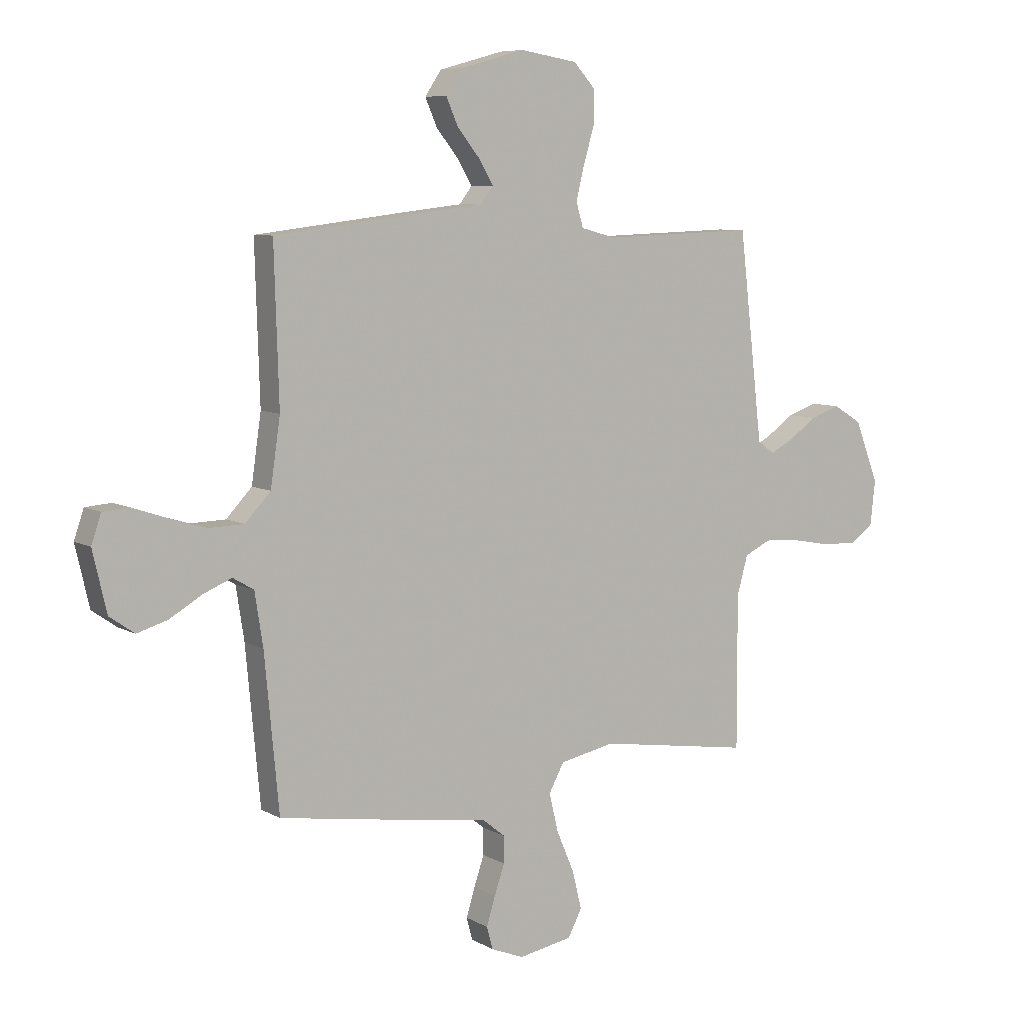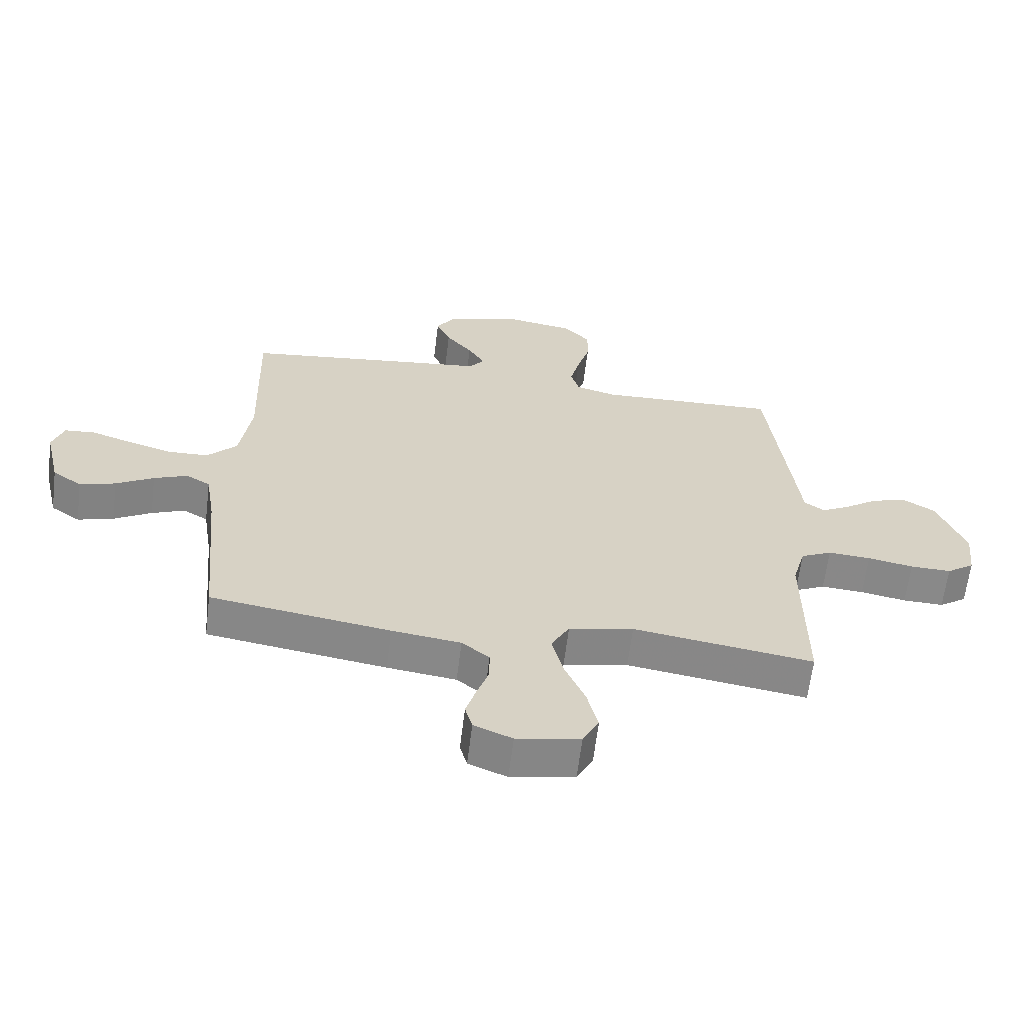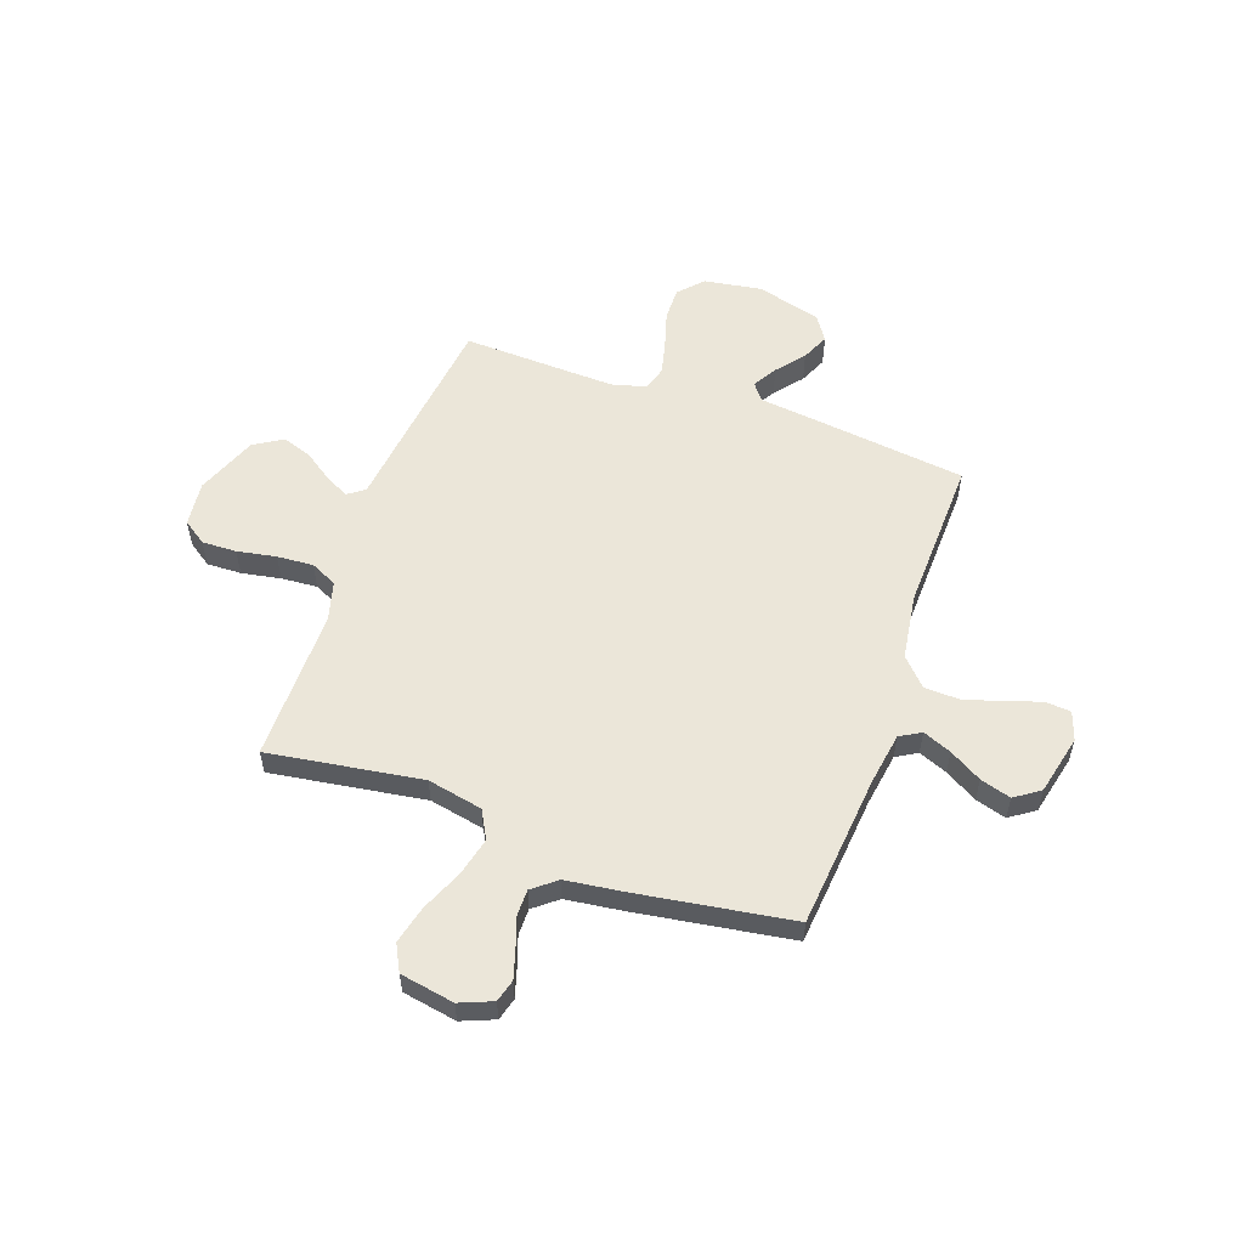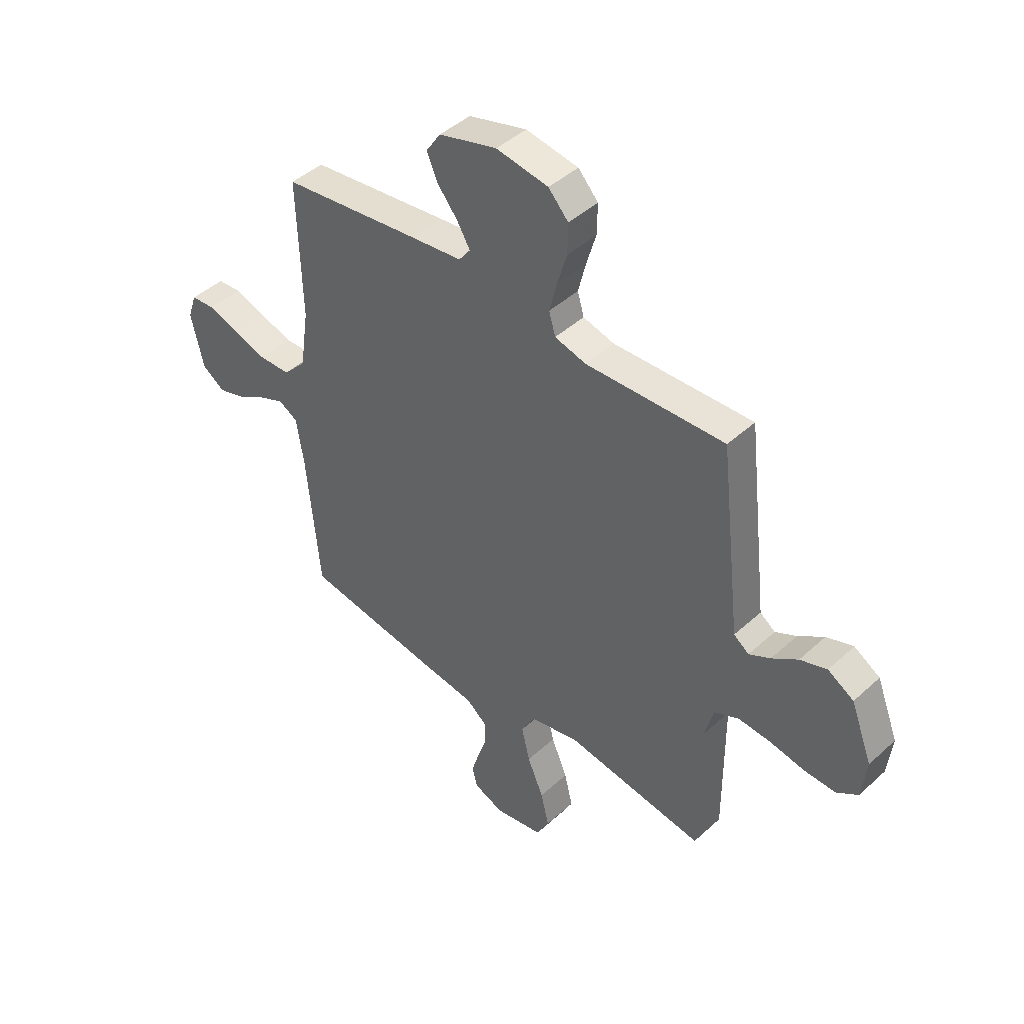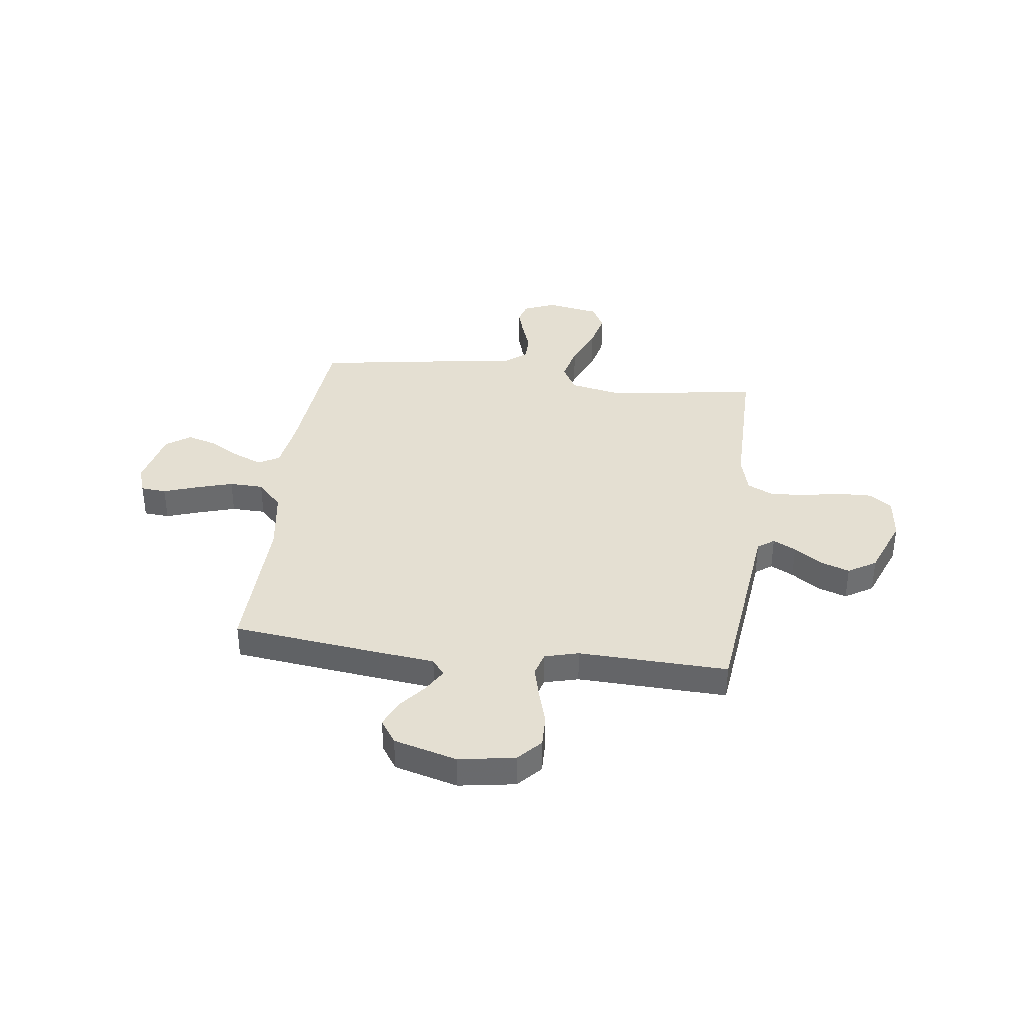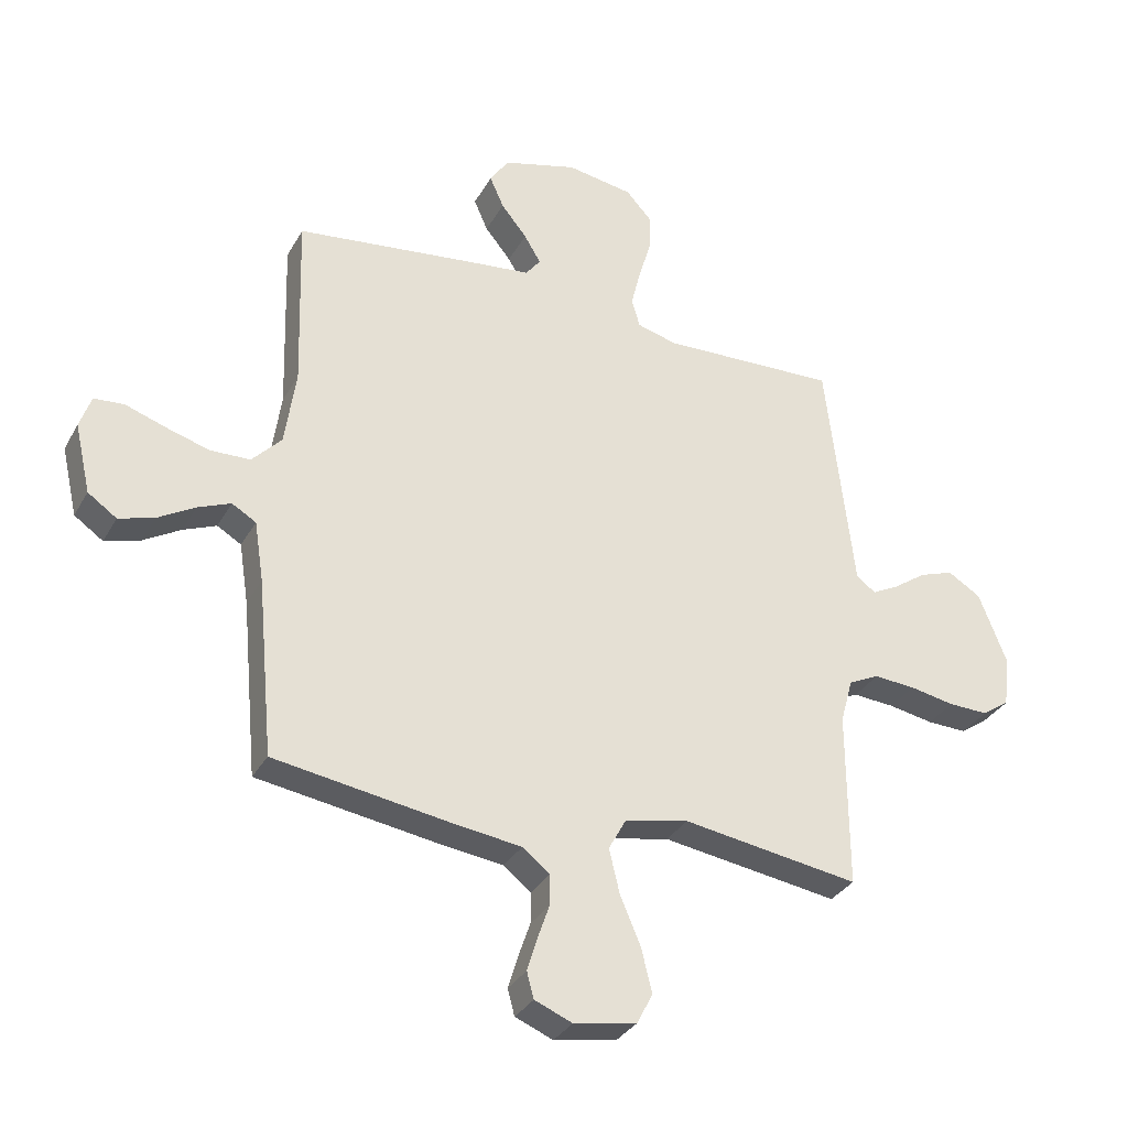
<metadata>
{"format":"obj","ext":"obj","renderer":"f3d","projection":"perspective","resolution":1024,"background":"white","views":[{"elev":7.4,"azim":-33.2,"up":"+Z"},{"elev":-63.0,"azim":-7.0,"up":"+Z"},{"elev":55.8,"azim":-160.5,"up":"+Y"},{"elev":44.2,"azim":43.3,"up":"+Z"},{"elev":37.2,"azim":7.2,"up":"+Y"},{"elev":-32.4,"azim":-25.1,"up":"+Z"}]}
</metadata>
<code>
v 0.5 0.07 -0.5
v 0.2 0.07 -0.455
v 0.092 0.07 -0.477
v 0.062 0.07 -0.532
v 0.08 0.07 -0.607
v 0.115 0.07 -0.689
v 0.133 0.07 -0.763
v 0.106 0.07 -0.815
v 0 0.07 -0.834
v -0.064 0.07 -0.808
v -0.076 0.07 -0.764
v -0.059 0.07 -0.708
v -0.039 0.07 -0.65
v -0.039 0.07 -0.598
v -0.085 0.07 -0.561
v -0.2 0.07 -0.546
v -0.5 0.07 -0.5
v -0.528 0.07 -0.2
v -0.544 0.07 -0.097
v -0.585 0.07 -0.073
v -0.641 0.07 -0.096
v -0.704 0.07 -0.133
v -0.764 0.07 -0.151
v -0.813 0.07 -0.117
v -0.84 0.07 0
v -0.821 0.07 0.056
v -0.77 0.07 0.06
v -0.702 0.07 0.037
v -0.628 0.07 0.015
v -0.56 0.07 0.017
v -0.51 0.07 0.07
v -0.491 0.07 0.2
v -0.5 0.07 0.5
v -0.2 0.07 0.537
v -0.087 0.07 0.55
v -0.062 0.07 0.583
v -0.09 0.07 0.63
v -0.134 0.07 0.684
v -0.158 0.07 0.738
v -0.126 0.07 0.786
v 0 0.07 0.821
v 0.113 0.07 0.803
v 0.156 0.07 0.756
v 0.155 0.07 0.691
v 0.134 0.07 0.62
v 0.118 0.07 0.555
v 0.132 0.07 0.507
v 0.2 0.07 0.489
v 0.5 0.07 0.5
v 0.535 0.07 0.2
v 0.547 0.07 0.095
v 0.58 0.07 0.071
v 0.626 0.07 0.095
v 0.682 0.07 0.134
v 0.74 0.07 0.154
v 0.796 0.07 0.12
v 0.843 0.07 0
v 0.833 0.07 -0.088
v 0.787 0.07 -0.12
v 0.719 0.07 -0.118
v 0.643 0.07 -0.104
v 0.572 0.07 -0.099
v 0.52 0.07 -0.124
v 0.499 0.07 -0.2
v 0.5 0 -0.5
v 0.2 0 -0.455
v 0.092 0 -0.477
v 0.062 0 -0.532
v 0.08 0 -0.607
v 0.115 0 -0.689
v 0.133 0 -0.763
v 0.106 0 -0.815
v 0 0 -0.834
v -0.064 0 -0.808
v -0.076 0 -0.764
v -0.059 0 -0.708
v -0.039 0 -0.65
v -0.039 0 -0.598
v -0.085 0 -0.561
v -0.2 0 -0.546
v -0.5 0 -0.5
v -0.528 0 -0.2
v -0.544 0 -0.097
v -0.585 0 -0.073
v -0.641 0 -0.096
v -0.704 0 -0.133
v -0.764 0 -0.151
v -0.813 0 -0.117
v -0.84 0 0
v -0.821 0 0.056
v -0.77 0 0.06
v -0.702 0 0.037
v -0.628 0 0.015
v -0.56 0 0.017
v -0.51 0 0.07
v -0.491 0 0.2
v -0.5 0 0.5
v -0.2 0 0.537
v -0.087 0 0.55
v -0.062 0 0.583
v -0.09 0 0.63
v -0.134 0 0.684
v -0.158 0 0.738
v -0.126 0 0.786
v 0 0 0.821
v 0.113 0 0.803
v 0.156 0 0.756
v 0.155 0 0.691
v 0.134 0 0.62
v 0.118 0 0.555
v 0.132 0 0.507
v 0.2 0 0.489
v 0.5 0 0.5
v 0.535 0 0.2
v 0.547 0 0.095
v 0.58 0 0.071
v 0.626 0 0.095
v 0.682 0 0.134
v 0.74 0 0.154
v 0.796 0 0.12
v 0.843 0 0
v 0.833 0 -0.088
v 0.787 0 -0.12
v 0.719 0 -0.118
v 0.643 0 -0.104
v 0.572 0 -0.099
v 0.52 0 -0.124
v 0.499 0 -0.2
f 59 60 61
f 58 59 61
f 57 58 61
f 56 57 61
f 55 56 61
f 54 55 61
f 53 54 61
f 52 53 61 62
f 51 52 62 63
f 51 63 64
f 50 51 64
f 49 50 64
f 48 49 64
f 43 44 45
f 42 43 45
f 41 42 45
f 40 41 45
f 39 40 45
f 38 39 45
f 37 38 45
f 36 37 45 46
f 35 36 46 47
f 64 1 2
f 48 64 2
f 47 48 2
f 35 47 2
f 34 35 2
f 33 34 2
f 32 33 2
f 26 27 28
f 25 26 28
f 24 25 28
f 23 24 28
f 22 23 28
f 21 22 28
f 20 21 28 29
f 19 20 29 30
f 15 16 17 18
f 19 30 31
f 18 19 31
f 15 18 31
f 14 15 31
f 11 12 13
f 10 11 13
f 9 10 13
f 8 9 13
f 7 8 13
f 6 7 13
f 5 6 13
f 4 5 13 14
f 31 32 2 3
f 3 4 14 31
f 125 124 123
f 125 123 122
f 125 122 121
f 125 121 120
f 125 120 119
f 125 119 118
f 125 118 117
f 126 125 117 116
f 127 126 116 115
f 128 127 115
f 128 115 114
f 128 114 113
f 128 113 112
f 109 108 107
f 109 107 106
f 109 106 105
f 109 105 104
f 109 104 103
f 109 103 102
f 109 102 101
f 110 109 101 100
f 111 110 100 99
f 66 65 128
f 66 128 112
f 66 112 111
f 66 111 99
f 66 99 98
f 66 98 97
f 66 97 96
f 92 91 90
f 92 90 89
f 92 89 88
f 92 88 87
f 92 87 86
f 92 86 85
f 93 92 85 84
f 94 93 84 83
f 82 81 80 79
f 95 94 83
f 95 83 82
f 95 82 79
f 95 79 78
f 77 76 75
f 77 75 74
f 77 74 73
f 77 73 72
f 77 72 71
f 77 71 70
f 77 70 69
f 78 77 69 68
f 67 66 96 95
f 95 78 68 67
f 1 65 66 2
f 2 66 67 3
f 3 67 68 4
f 4 68 69 5
f 5 69 70 6
f 6 70 71 7
f 7 71 72 8
f 8 72 73 9
f 9 73 74 10
f 10 74 75 11
f 11 75 76 12
f 12 76 77 13
f 13 77 78 14
f 14 78 79 15
f 15 79 80 16
f 16 80 81 17
f 17 81 82 18
f 18 82 83 19
f 19 83 84 20
f 20 84 85 21
f 21 85 86 22
f 22 86 87 23
f 23 87 88 24
f 24 88 89 25
f 25 89 90 26
f 26 90 91 27
f 27 91 92 28
f 28 92 93 29
f 29 93 94 30
f 30 94 95 31
f 31 95 96 32
f 32 96 97 33
f 33 97 98 34
f 34 98 99 35
f 35 99 100 36
f 36 100 101 37
f 37 101 102 38
f 38 102 103 39
f 39 103 104 40
f 40 104 105 41
f 41 105 106 42
f 42 106 107 43
f 43 107 108 44
f 44 108 109 45
f 45 109 110 46
f 46 110 111 47
f 47 111 112 48
f 48 112 113 49
f 49 113 114 50
f 50 114 115 51
f 51 115 116 52
f 52 116 117 53
f 53 117 118 54
f 54 118 119 55
f 55 119 120 56
f 56 120 121 57
f 57 121 122 58
f 58 122 123 59
f 59 123 124 60
f 60 124 125 61
f 61 125 126 62
f 62 126 127 63
f 63 127 128 64
f 64 128 65 1

</code>
